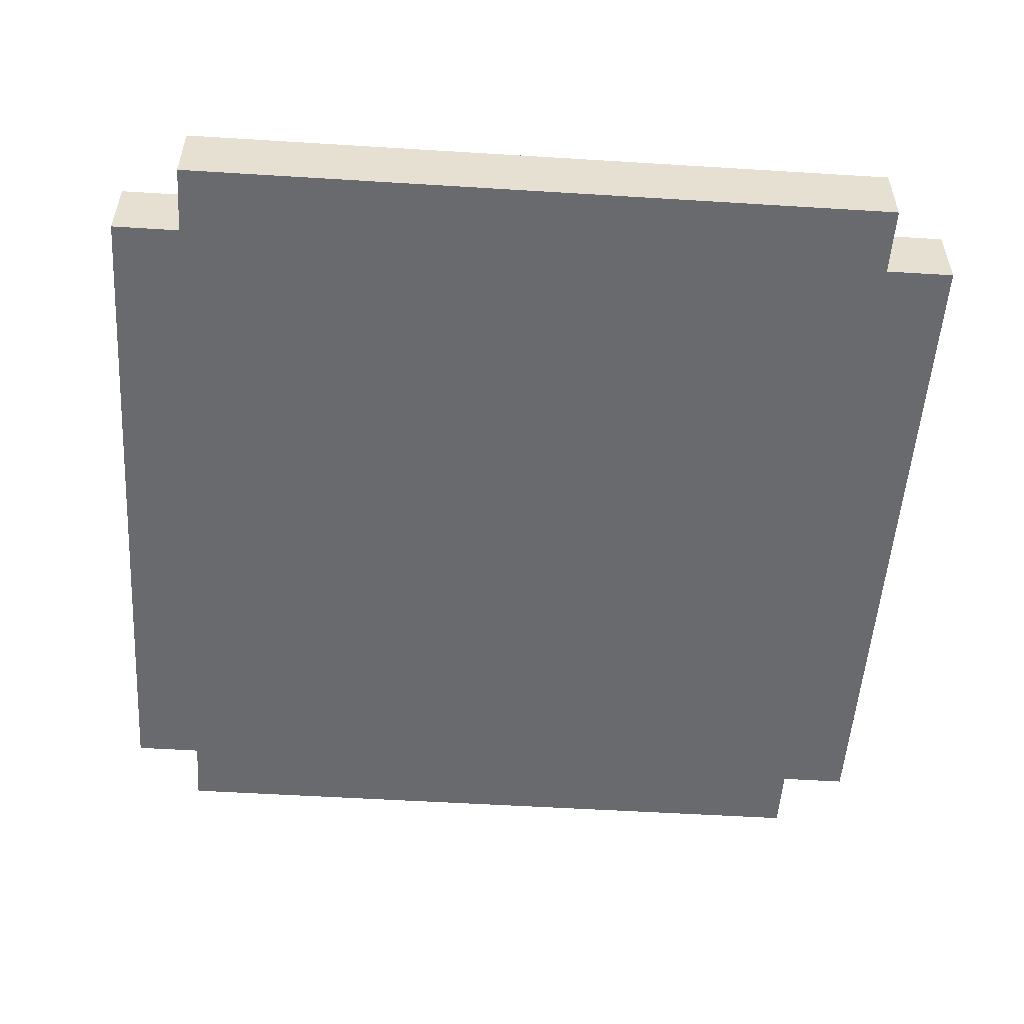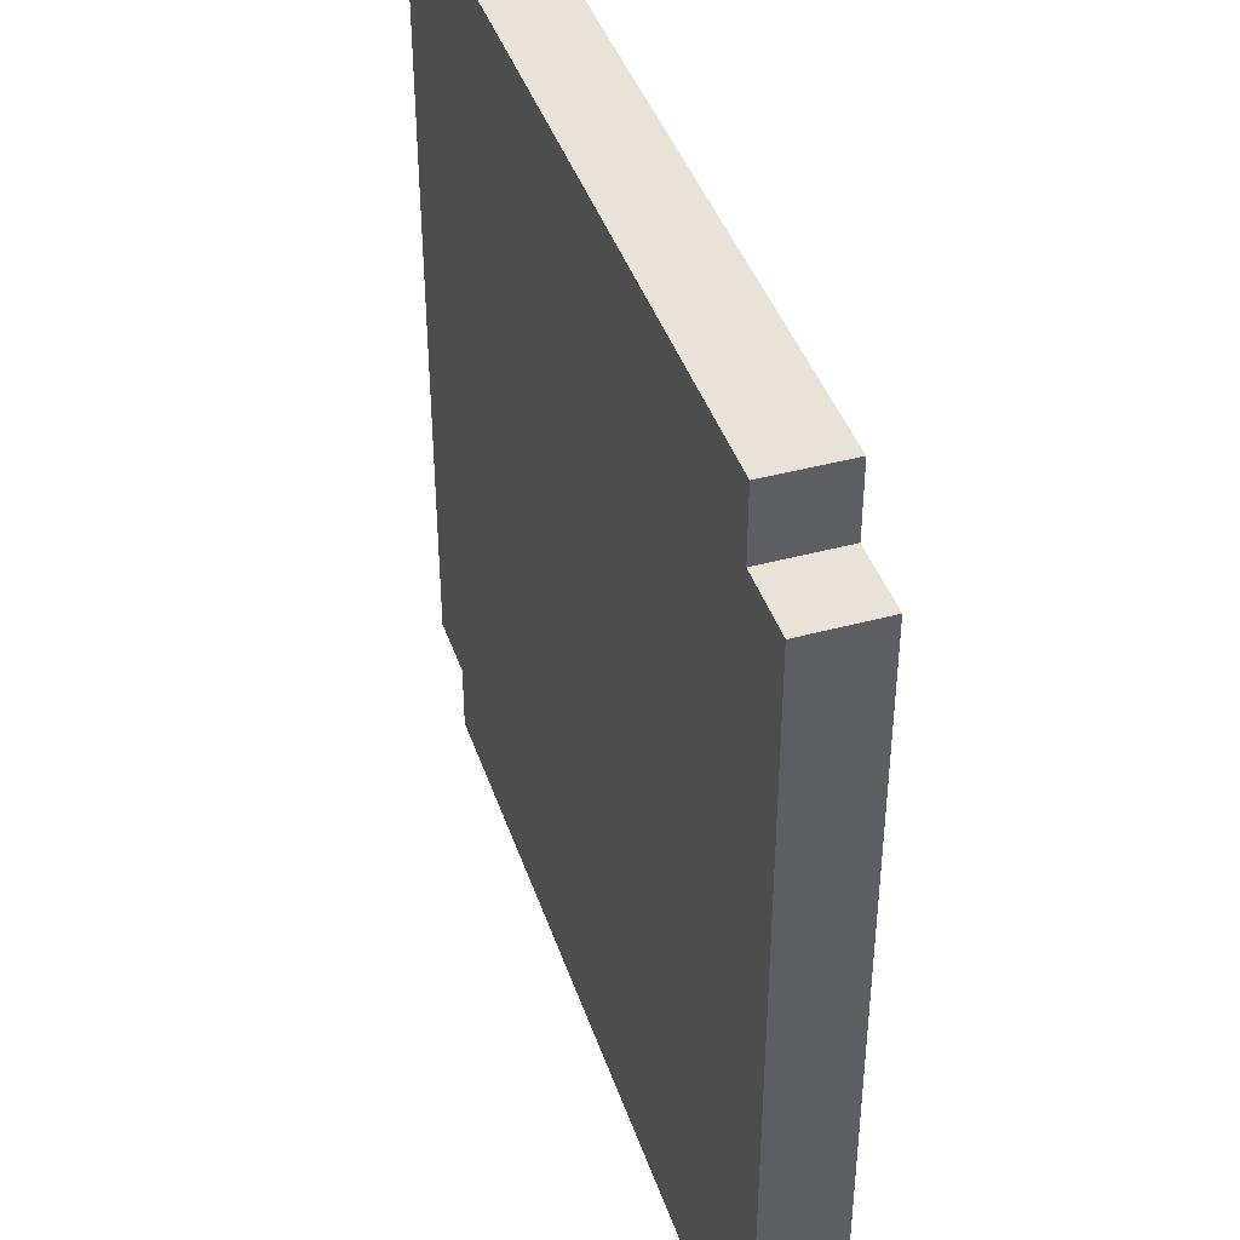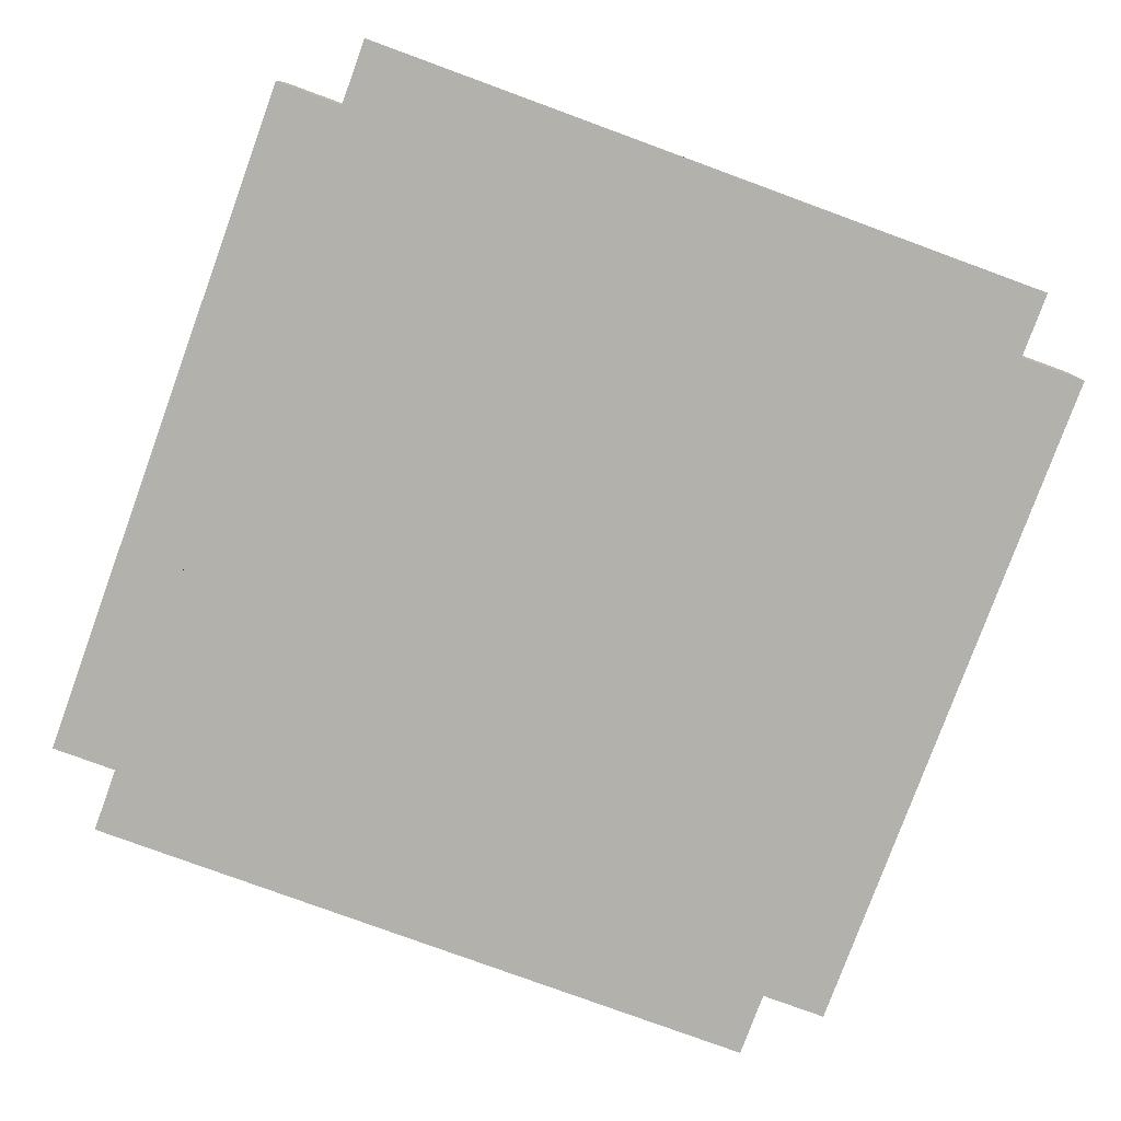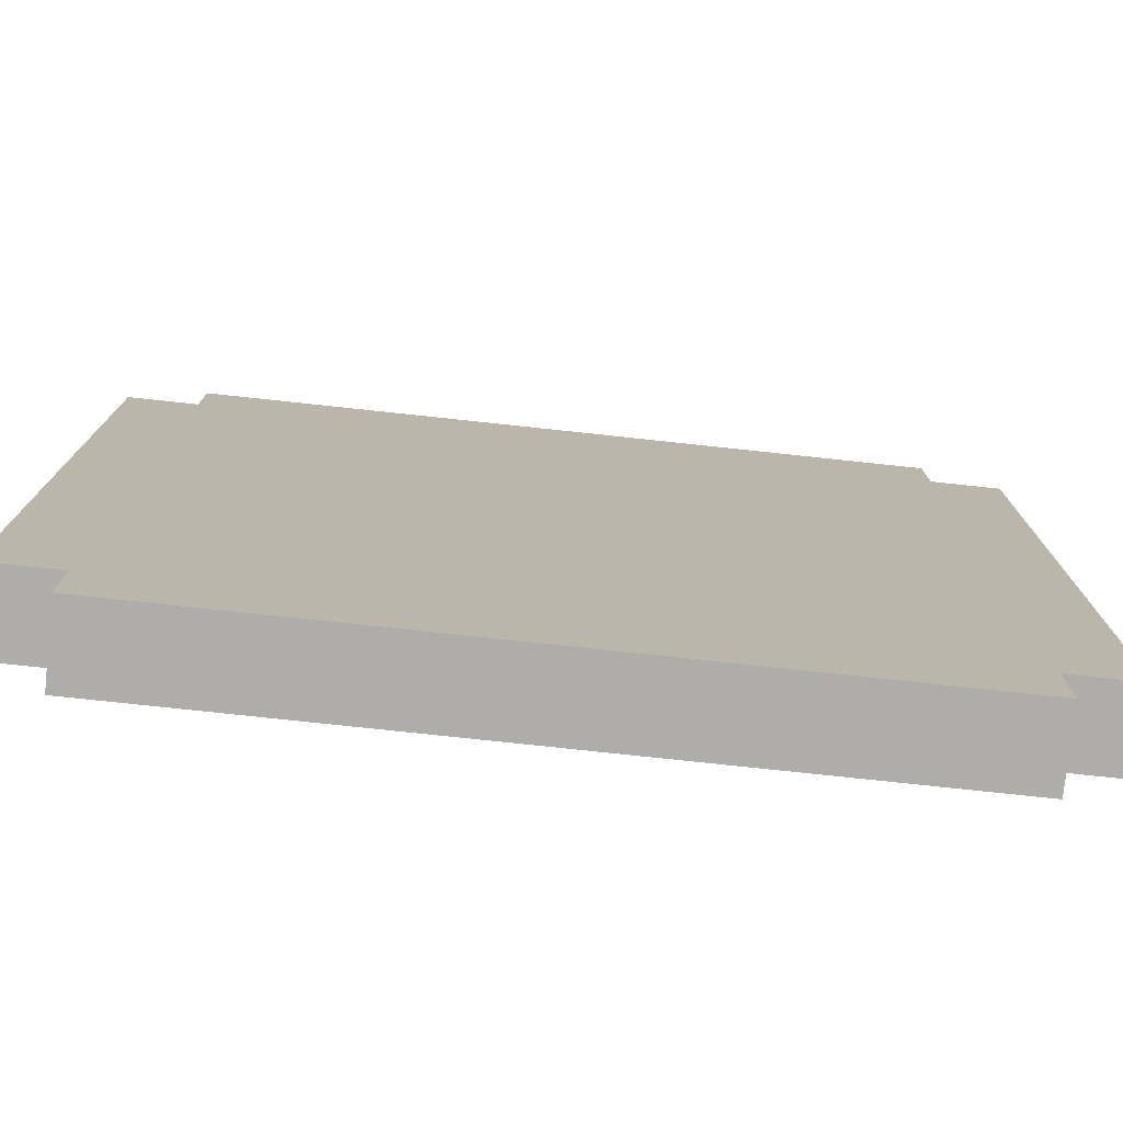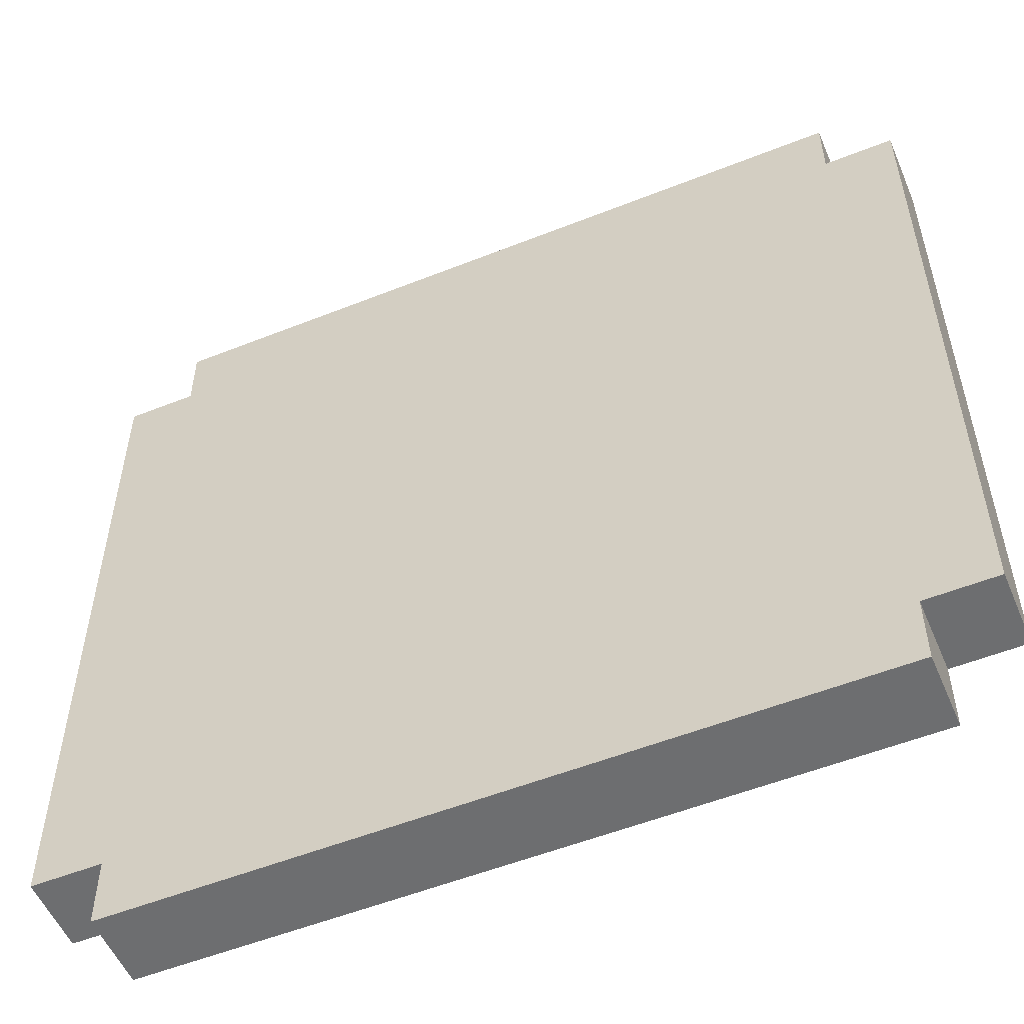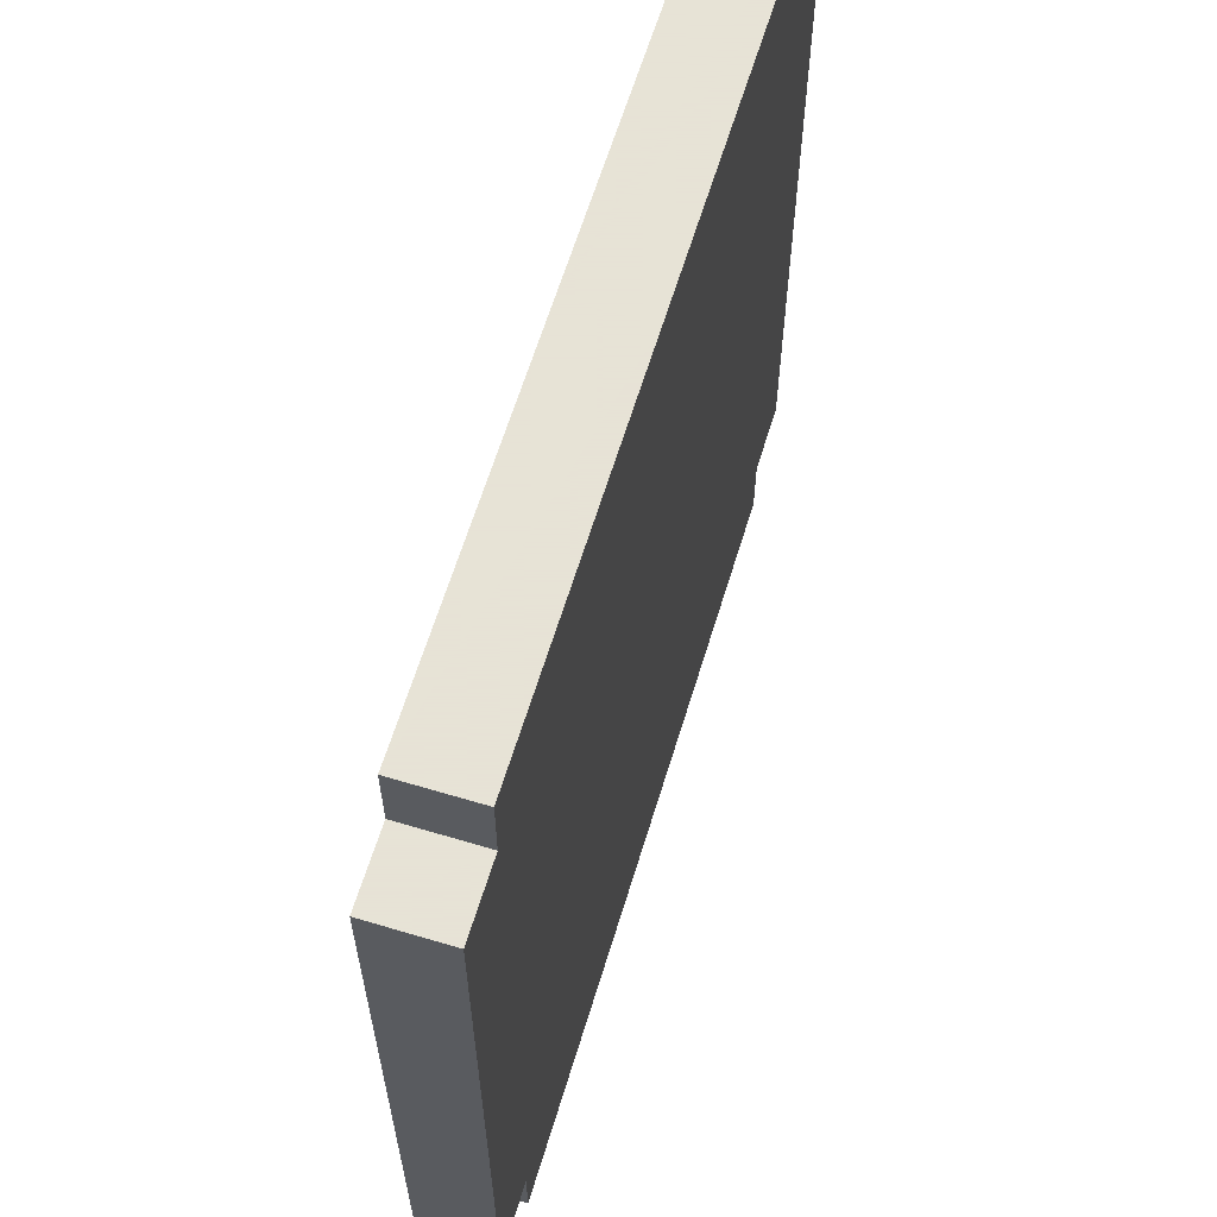
<metadata>
{"format":"obj","ext":"obj","renderer":"f3d","projection":"perspective","resolution":1024,"background":"white","views":[{"elev":-53.0,"azim":176.2,"up":"+Y"},{"elev":41.9,"azim":71.9,"up":"+Z"},{"elev":-79.1,"azim":69.9,"up":"+Y"},{"elev":-77.2,"azim":-6.1,"up":"+Z"},{"elev":-54.2,"azim":22.9,"up":"+Z"},{"elev":62.8,"azim":106.9,"up":"+Z"}]}
</metadata>
<code>
o Cube.003_Cube.005
v 1 0 0
v 1 0 0.8409
v 0.8404 0 0.8409
v 0.8404 0 1
v -0 0 1
v -1 0 -0.8409
v -0.8404 0 -0.8409
v -0.8404 0 -1
v -0 0 0
v -1 0 0
v -1 0 0.8409
v -0.8404 0 0.8409
v -0.8404 0 1
v 1 0 -0.8409
v 0.8404 0 -0.8409
v 0.8404 0 -1
v -0 0 -1
v 1 0.1731 0
v 1 0.1731 0.8409
v 0.8404 0.1731 0.8409
v 0.8404 0.1731 1
v -0 0.1731 1
v -1 0.1731 -0.8409
v -0.8404 0.1731 -0.8409
v -0.8404 0.1731 -1
v -1 0.1731 0
v -1 0.1731 0.8409
v -0.8404 0.1731 0.8409
v -0.8404 0.1731 1
v 1 0.1731 -0.8409
v 0.8404 0.1731 -0.8409
v 0.8404 0.1731 -1
v -0 0.1731 -1
f 3 4 5 13 12 11 10 6 7 8 17 16 15 14 1 2
f 20 19 18 30 31 32 33 25 24 23 26 27 28 29 22 21
f 7 24 25 8
f 10 26 23 6
f 12 28 27 11
f 5 22 29 13
f 13 29 28 12
f 2 19 20 3
f 14 30 18 1
f 11 27 26 10
f 3 20 21 4
f 15 31 30 14
f 4 21 22 5
f 16 32 31 15
f 1 18 19 2
f 17 33 32 16
f 6 23 24 7
f 8 25 33 17

</code>
